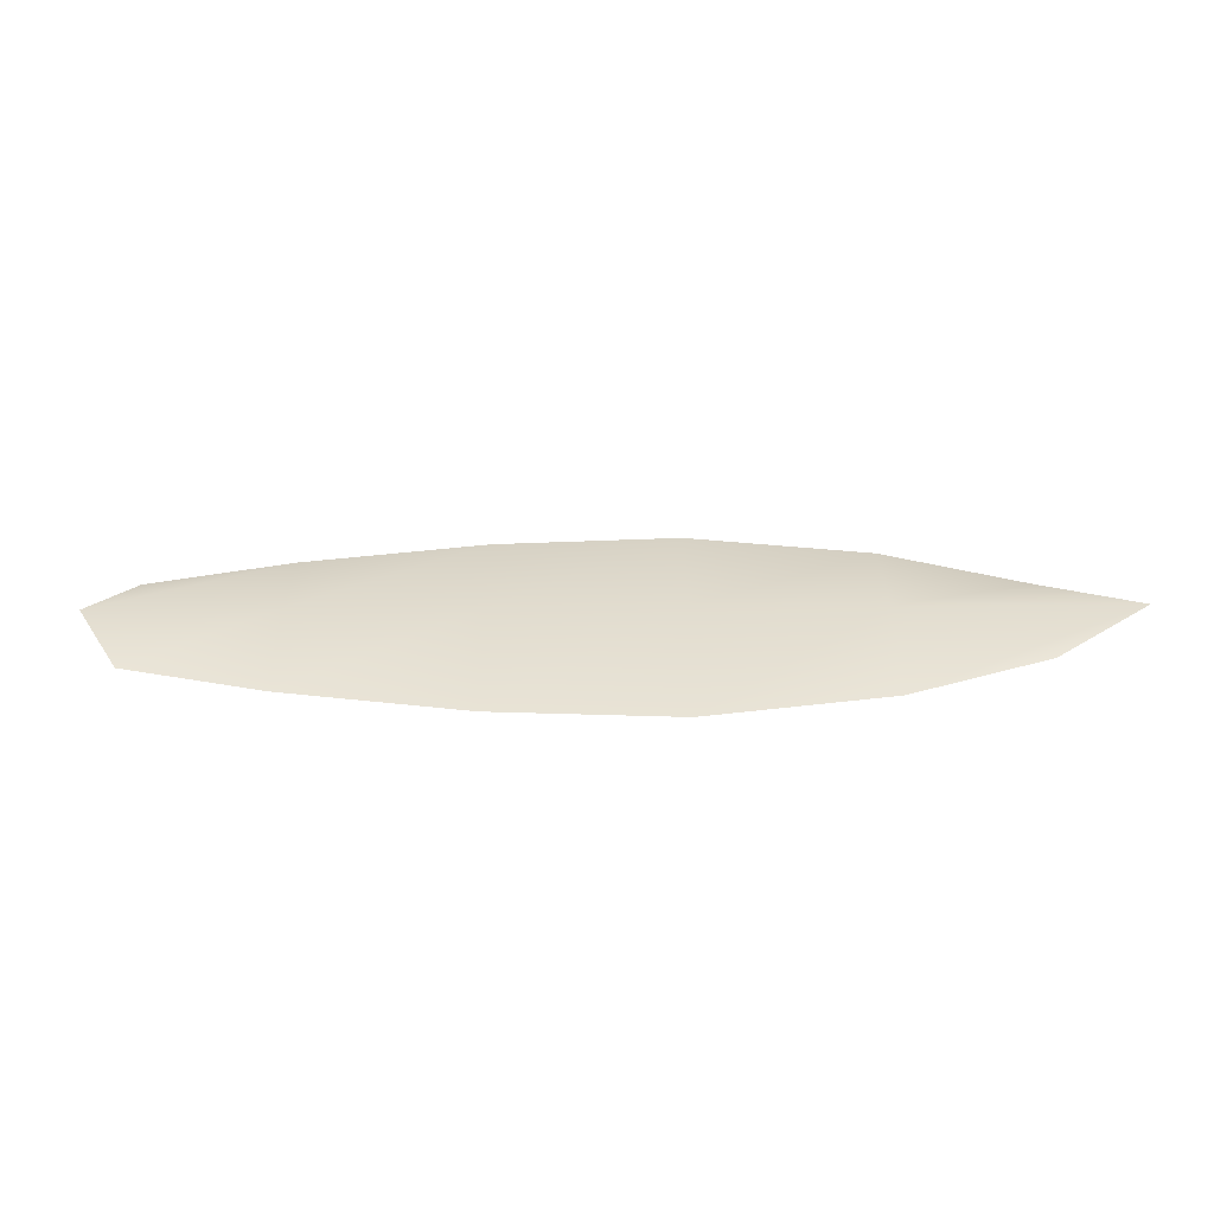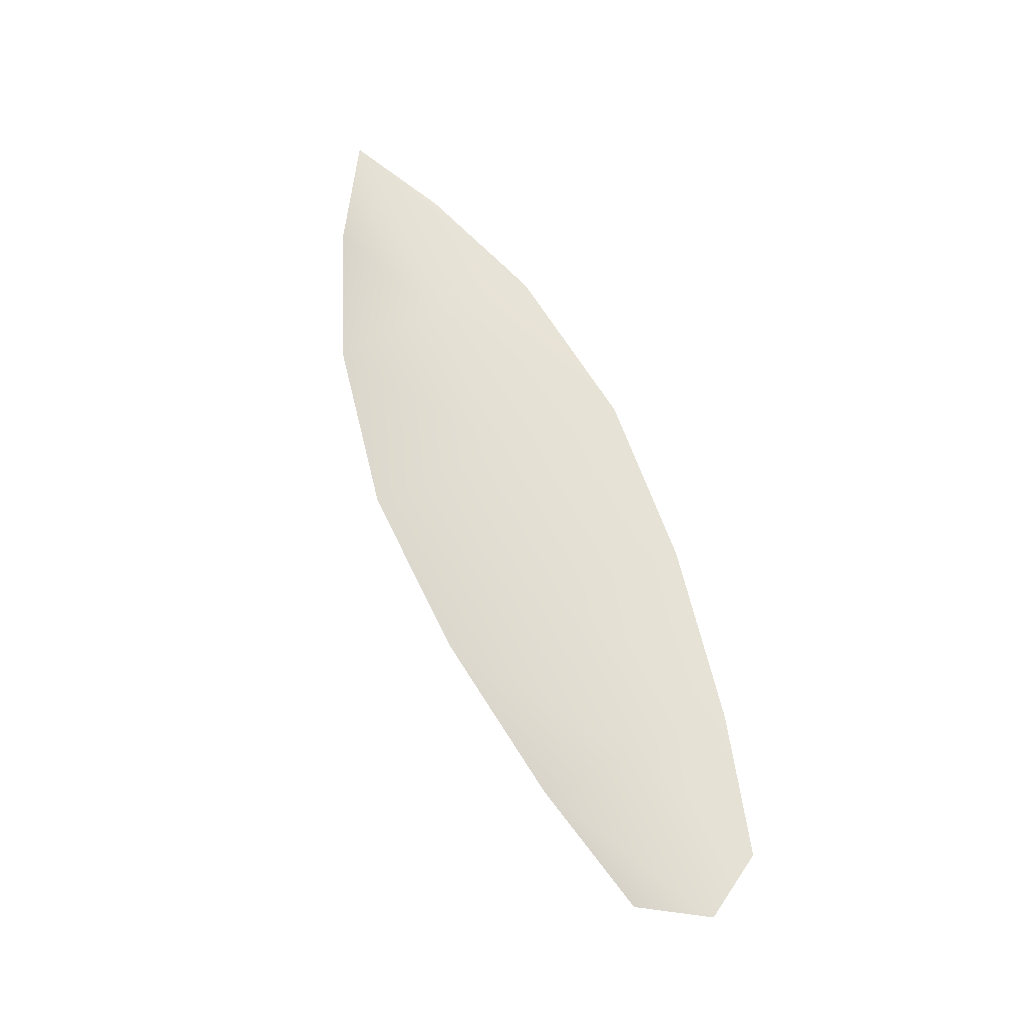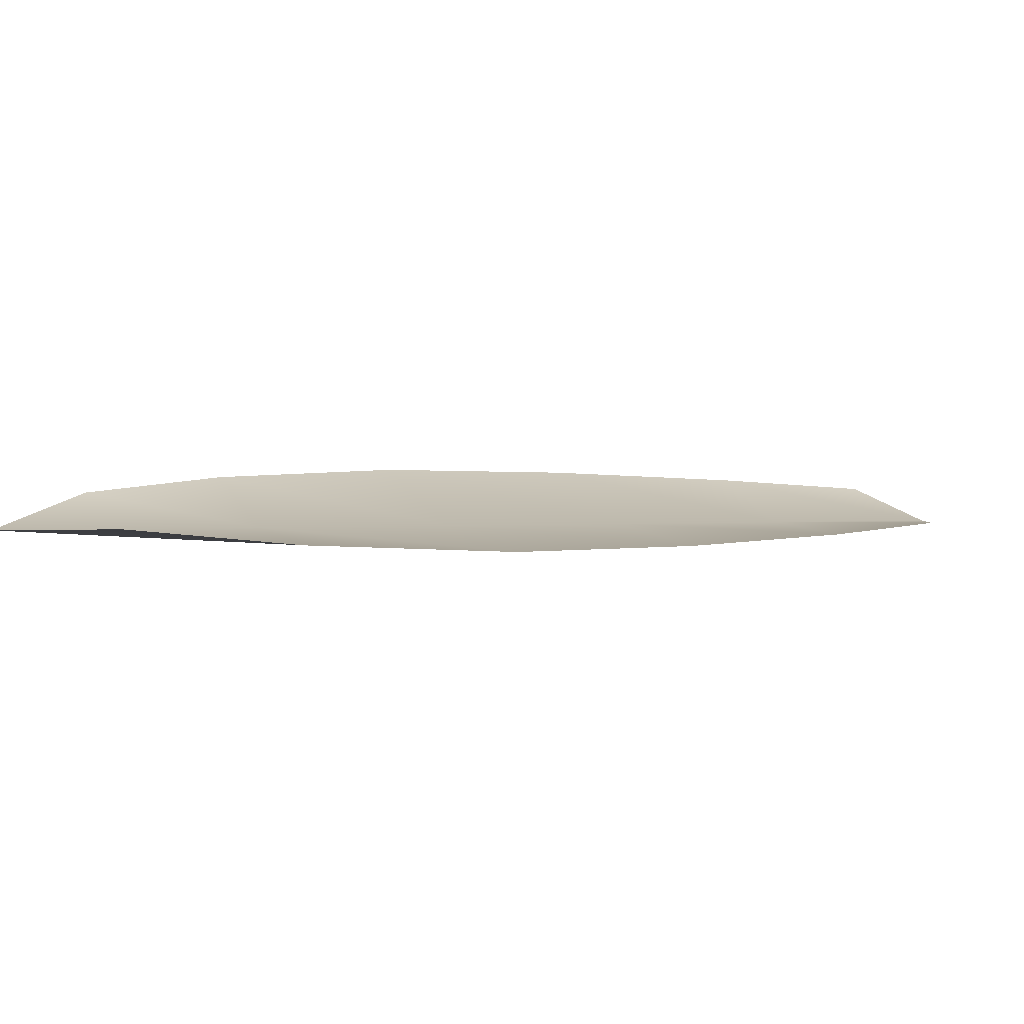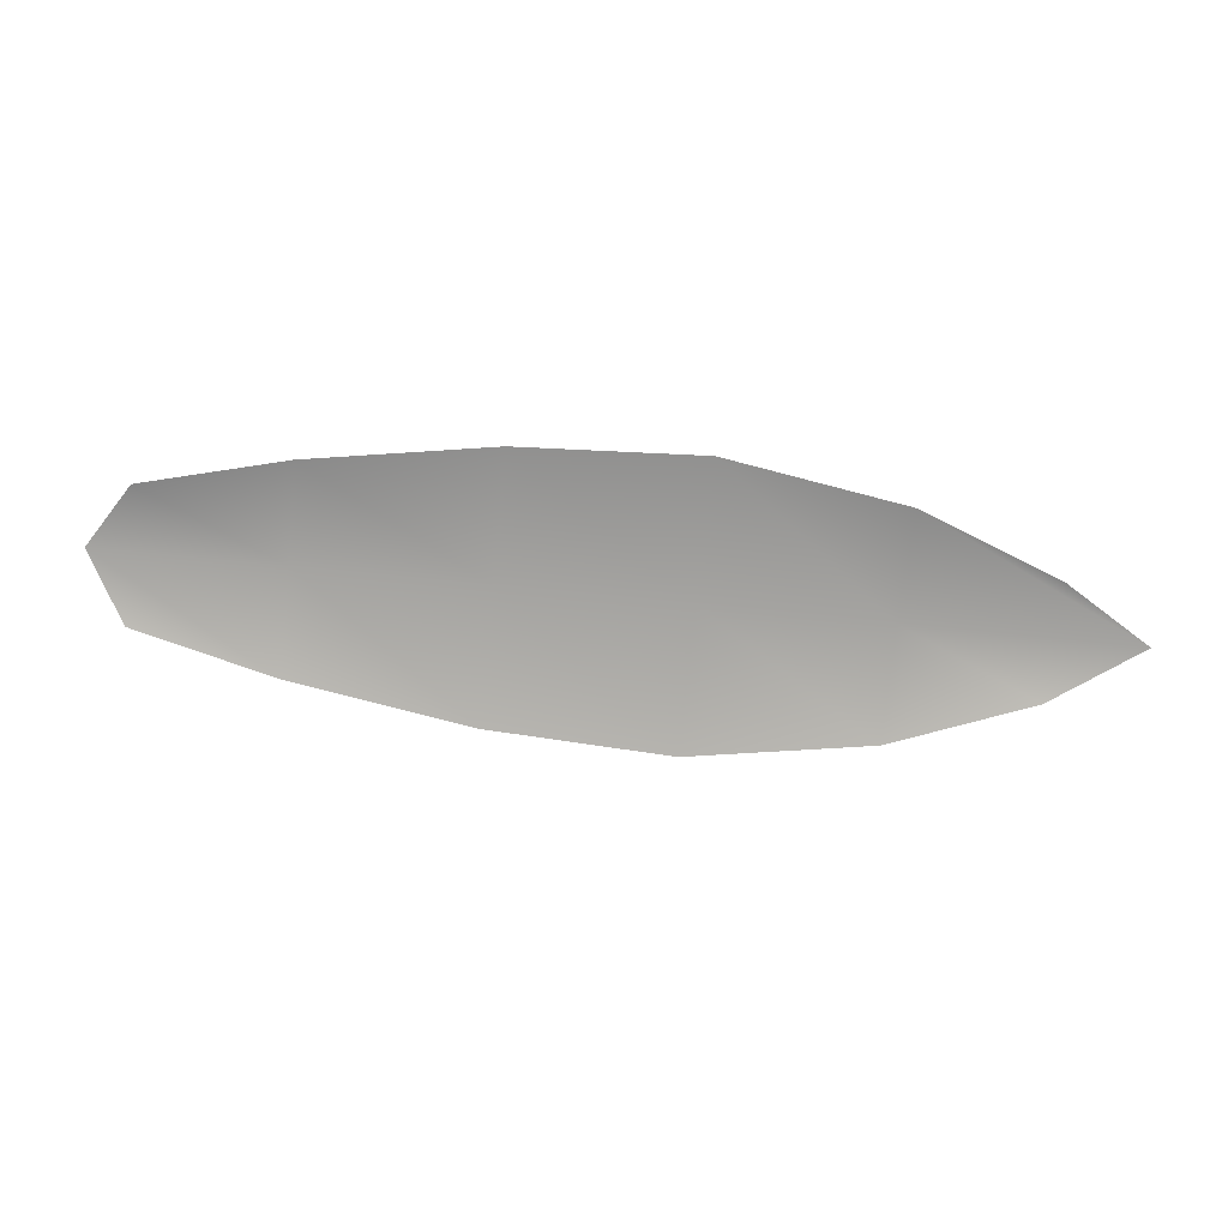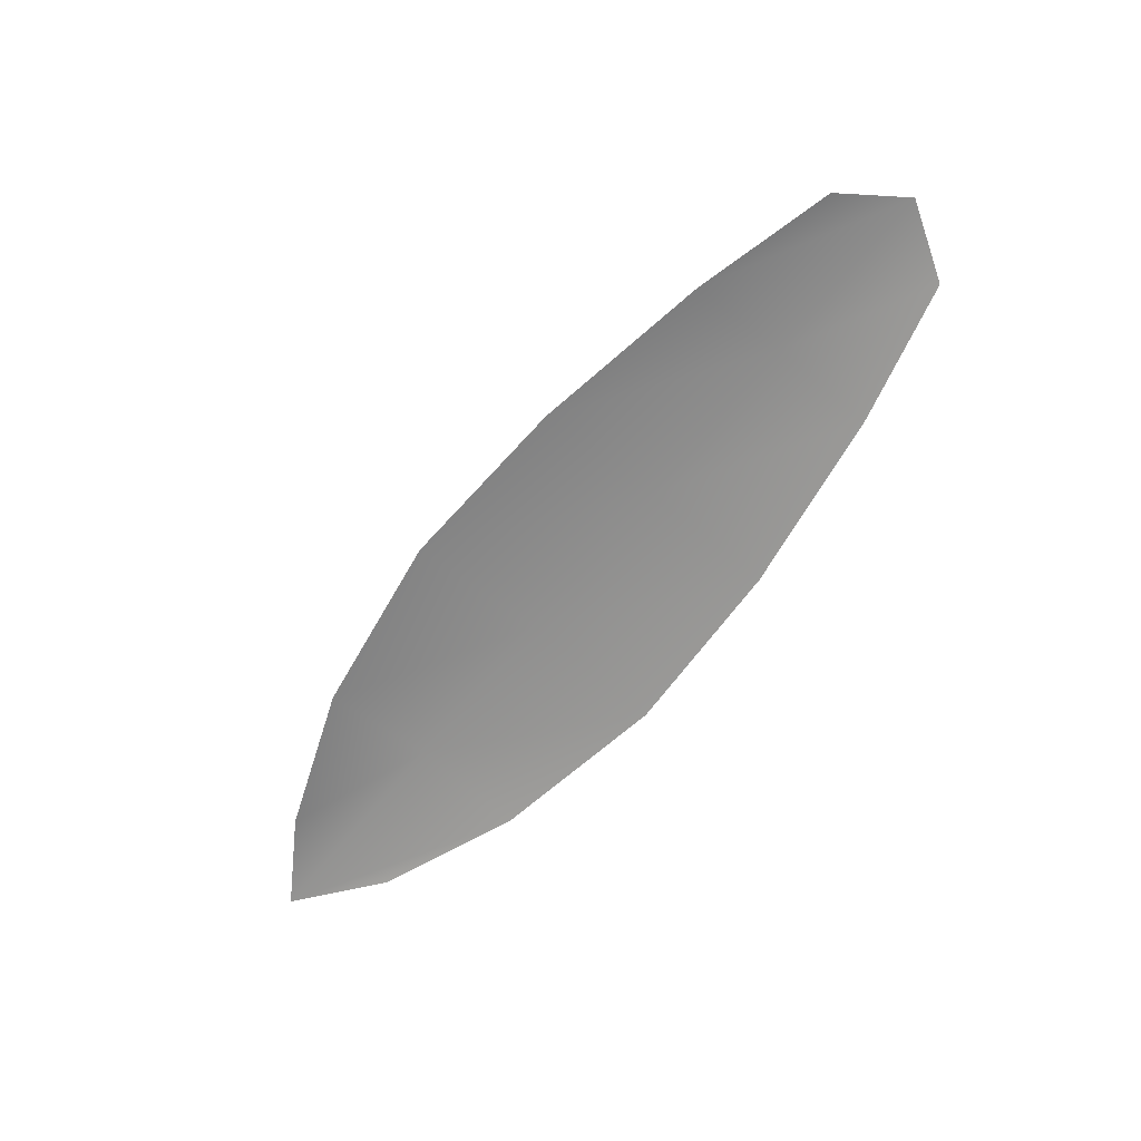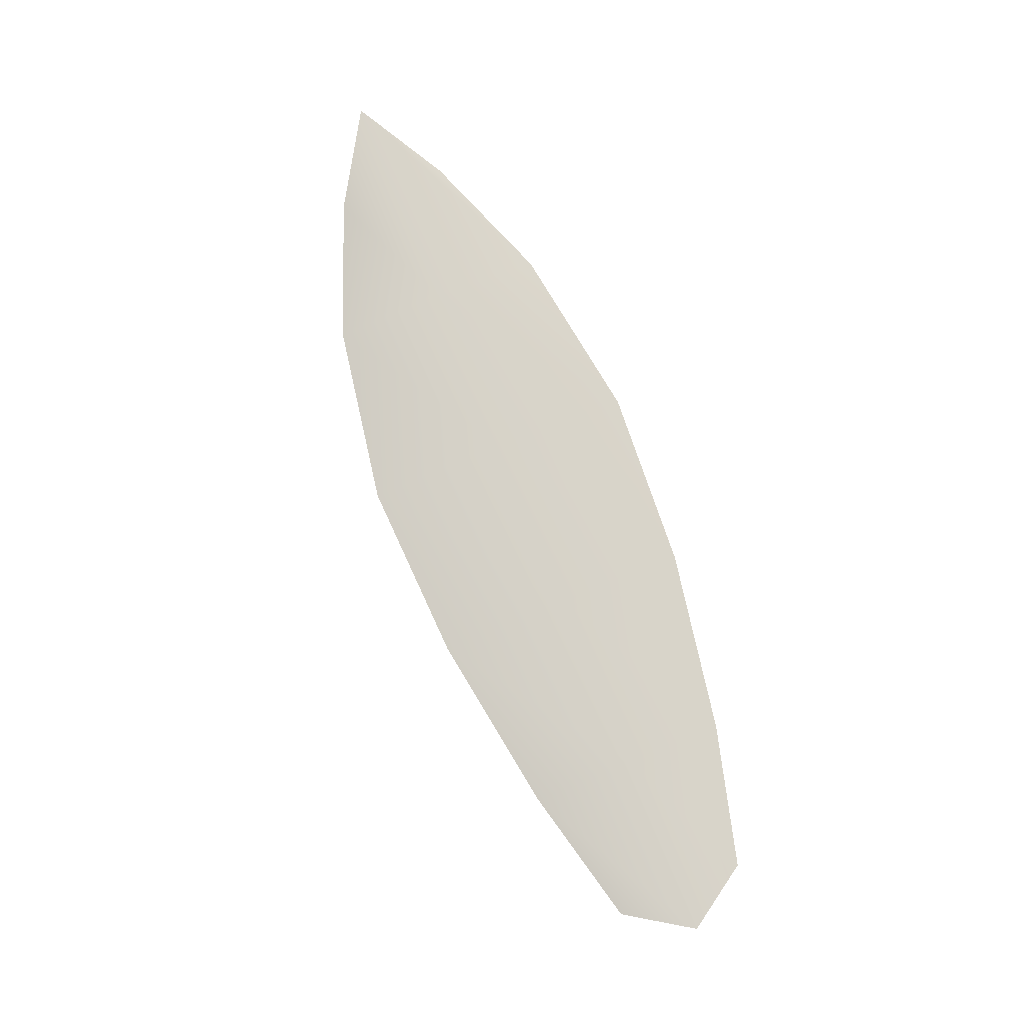
<metadata>
{"format":"obj","ext":"obj","renderer":"f3d","projection":"perspective","resolution":1024,"background":"white","views":[{"elev":33.6,"azim":-26.4,"up":"+Z"},{"elev":66.9,"azim":-139.5,"up":"+Z"},{"elev":-75.4,"azim":172.4,"up":"+Y"},{"elev":-74.1,"azim":-32.3,"up":"+Z"},{"elev":-65.3,"azim":-155.2,"up":"+Z"},{"elev":77.8,"azim":-138.4,"up":"+Z"}]}
</metadata>
<code>
o feather_flight_tertiary_030
v 0.2911 0.2475 0.04621
v 0.2892 0.2438 0.04614
v 0.3146 0.2355 0.04643
v 0.313 0.2322 0.04637
v 0.289 0.2463 0.04669
v 0.3165 0.2325 0.04695
v 0.2956 0.2466 0.04626
v 0.3012 0.2448 0.04633
v 0.3066 0.2425 0.04638
v 0.3114 0.239 0.04642
v 0.3082 0.2326 0.0463
v 0.3026 0.2344 0.04624
v 0.2975 0.2373 0.0462
v 0.2927 0.2407 0.04616
v 0.2942 0.2437 0.04674
v 0.2994 0.241 0.04679
v 0.3046 0.2384 0.04684
v 0.3098 0.2358 0.04689
f 18 10 3 6
f 11 18 6 4
f 5 1 7 15
f 15 7 8 16
f 16 8 9 17
f 17 9 10 18
f 2 5 15 14
f 14 15 16 13
f 13 16 17 12
f 12 17 18 11

</code>
